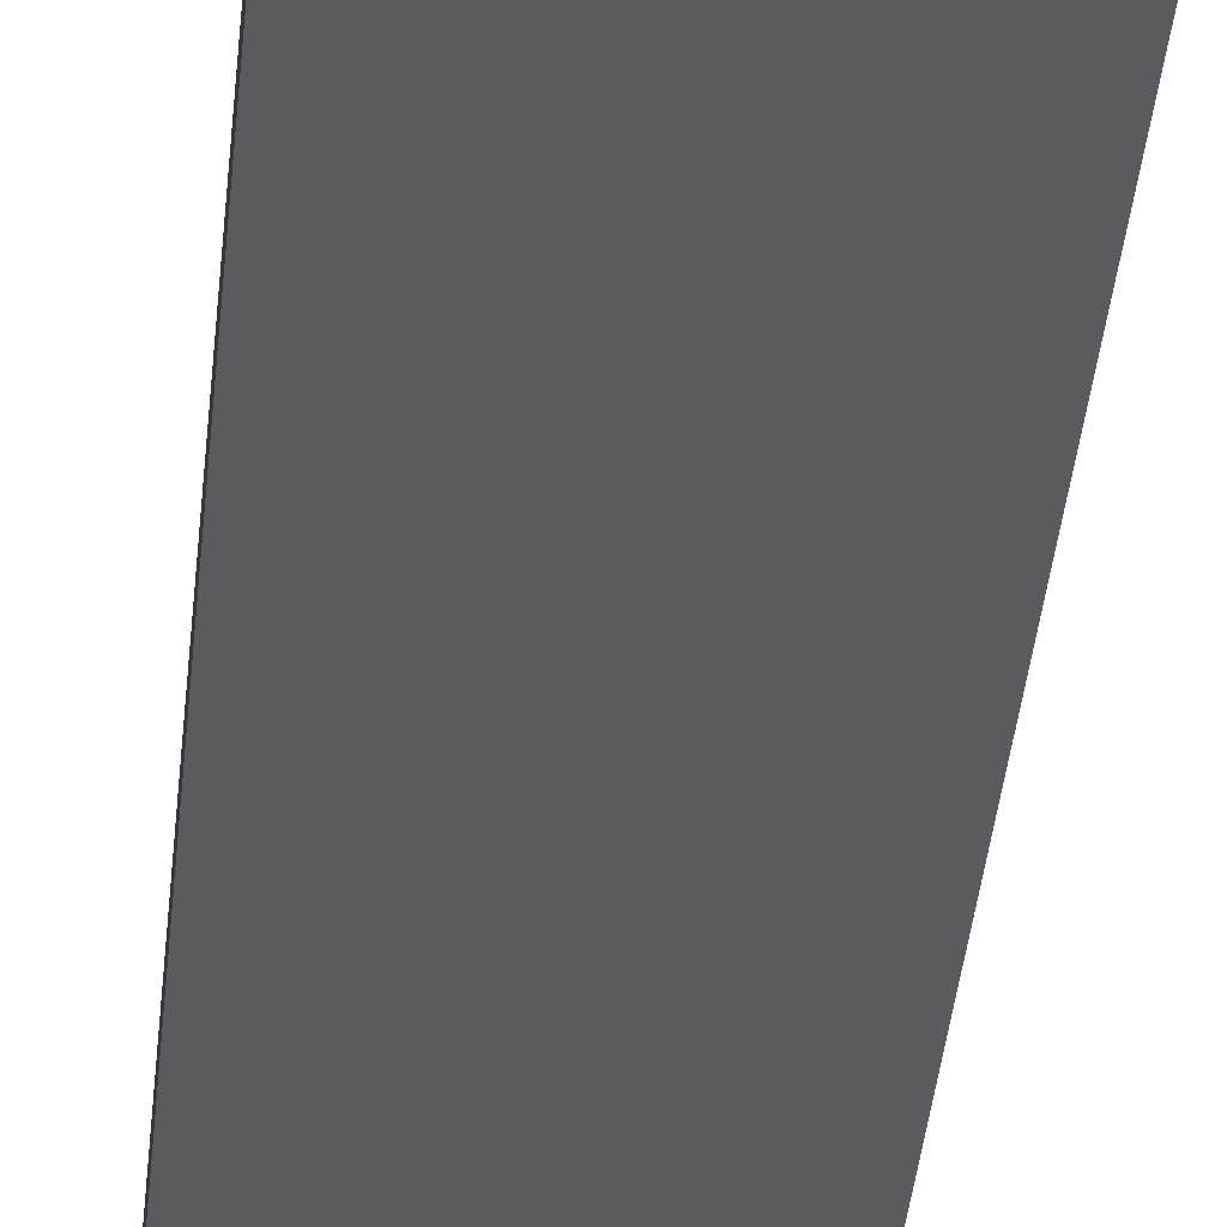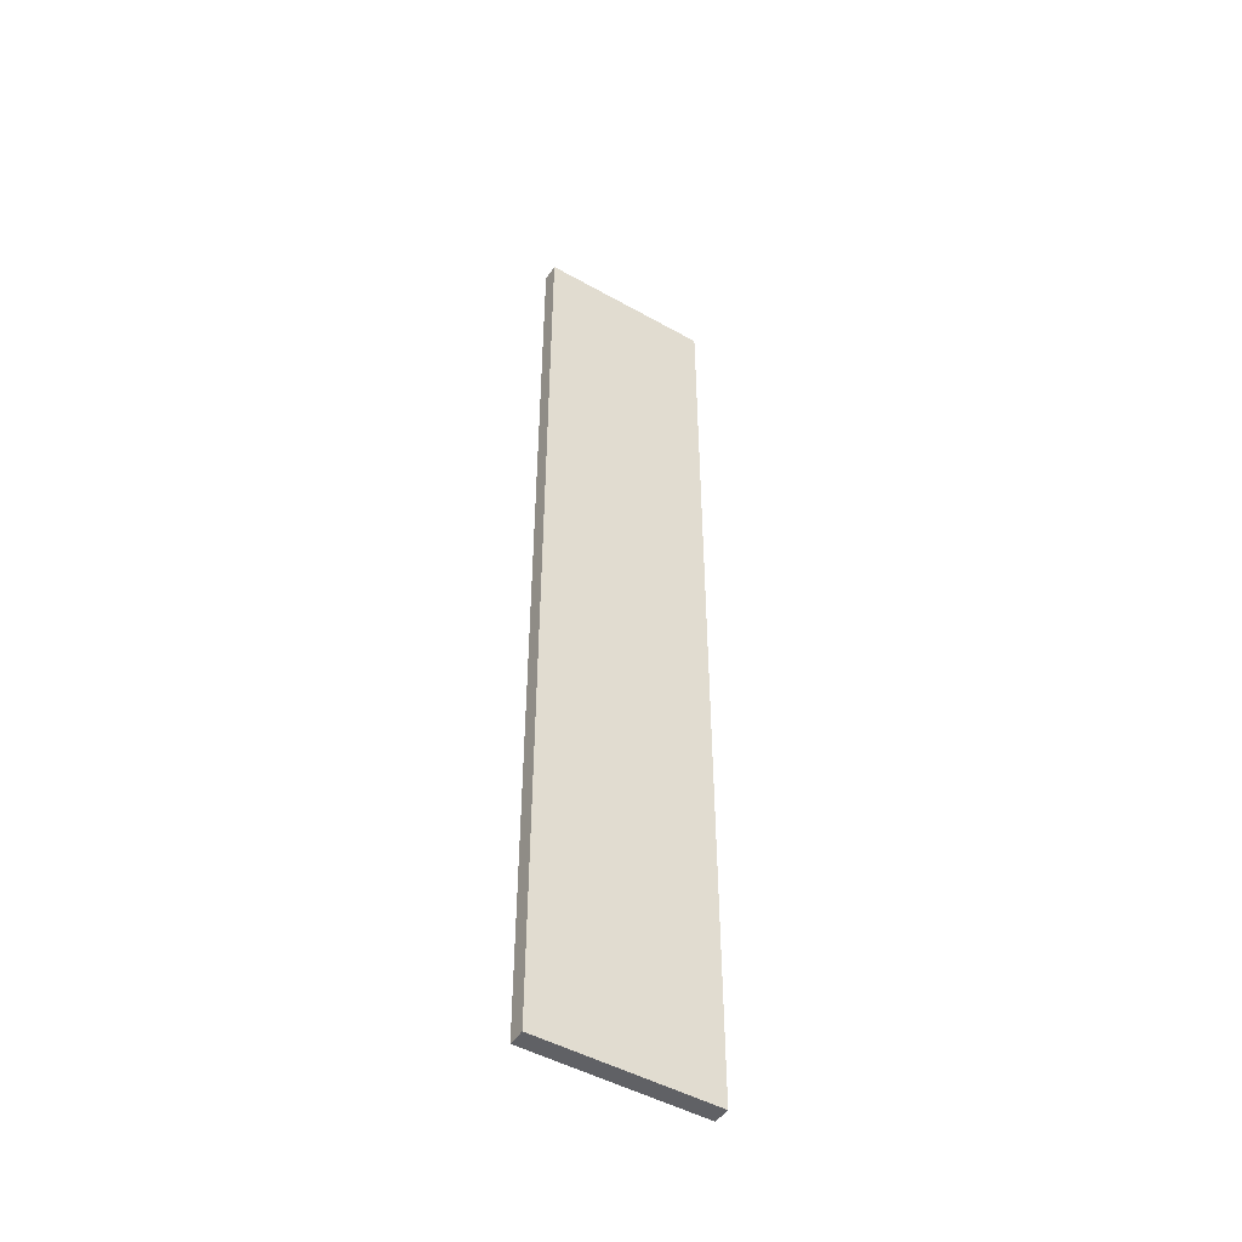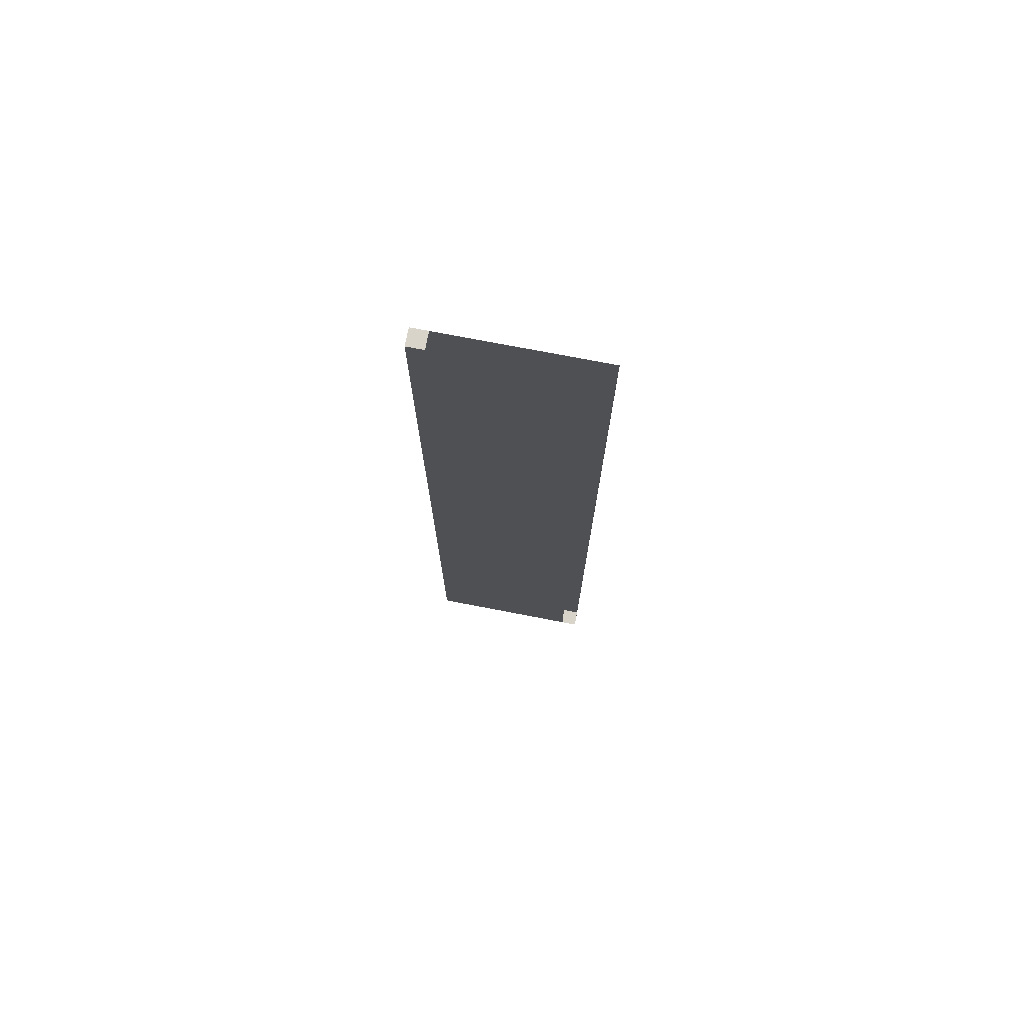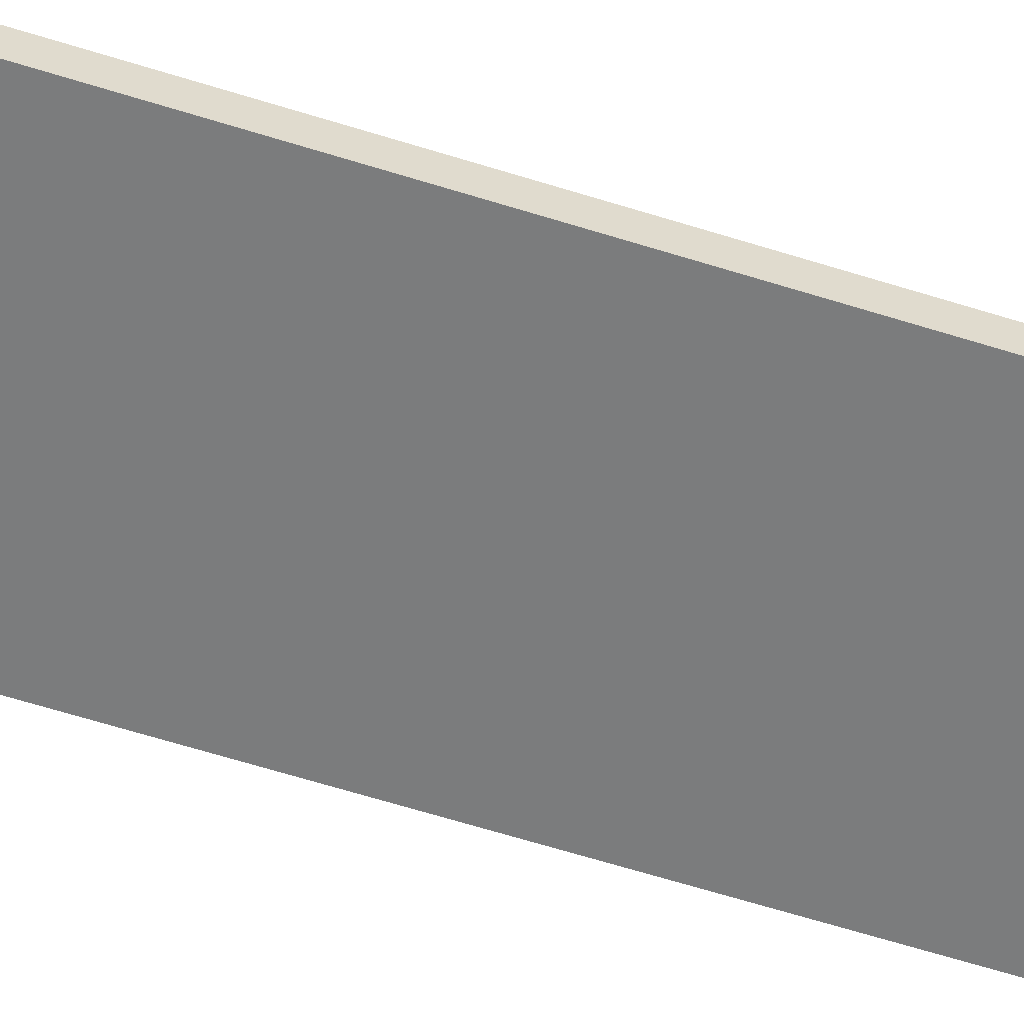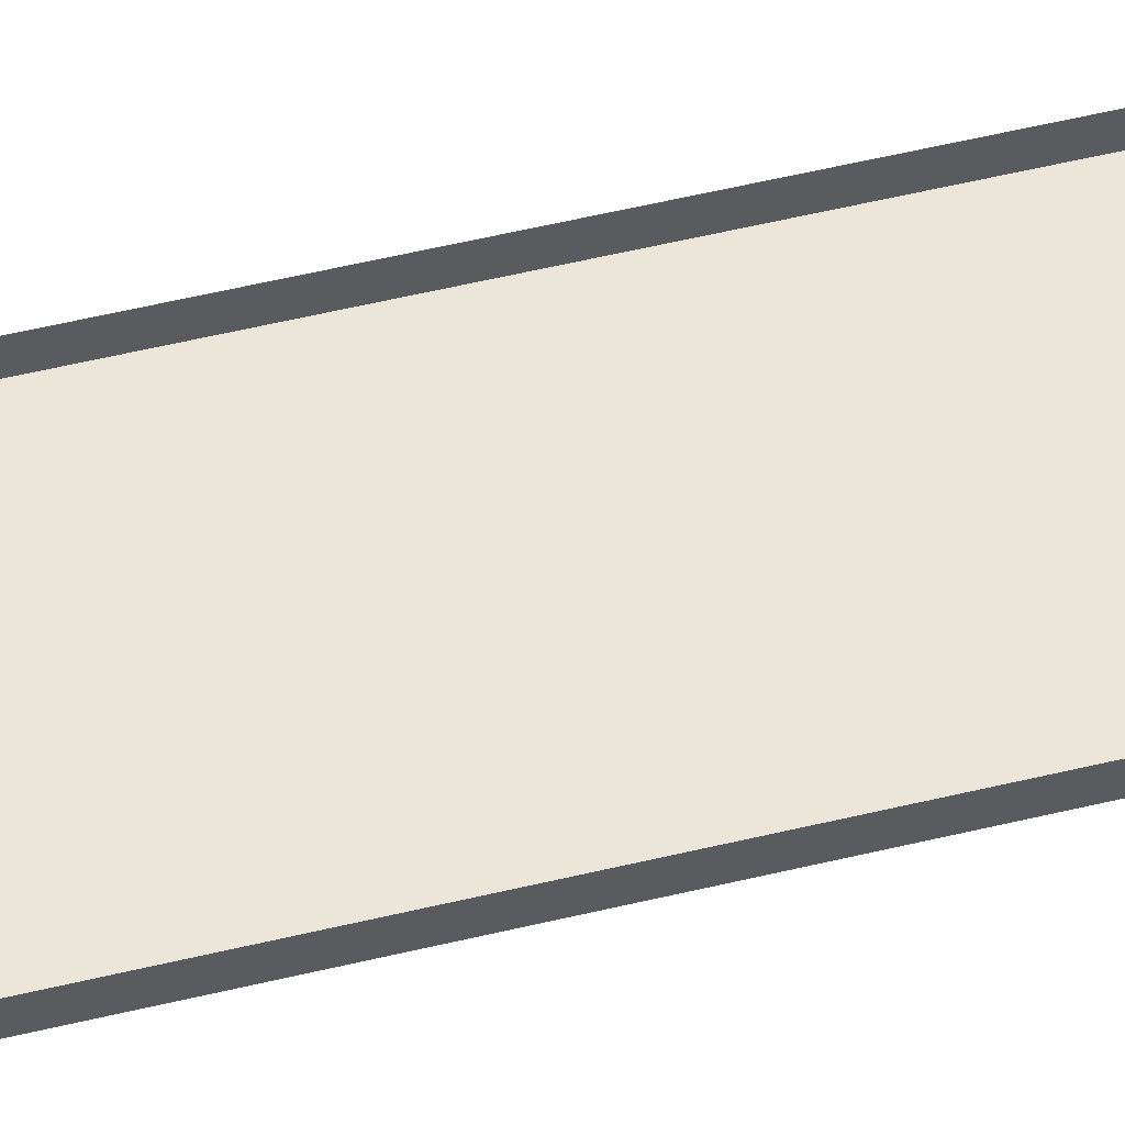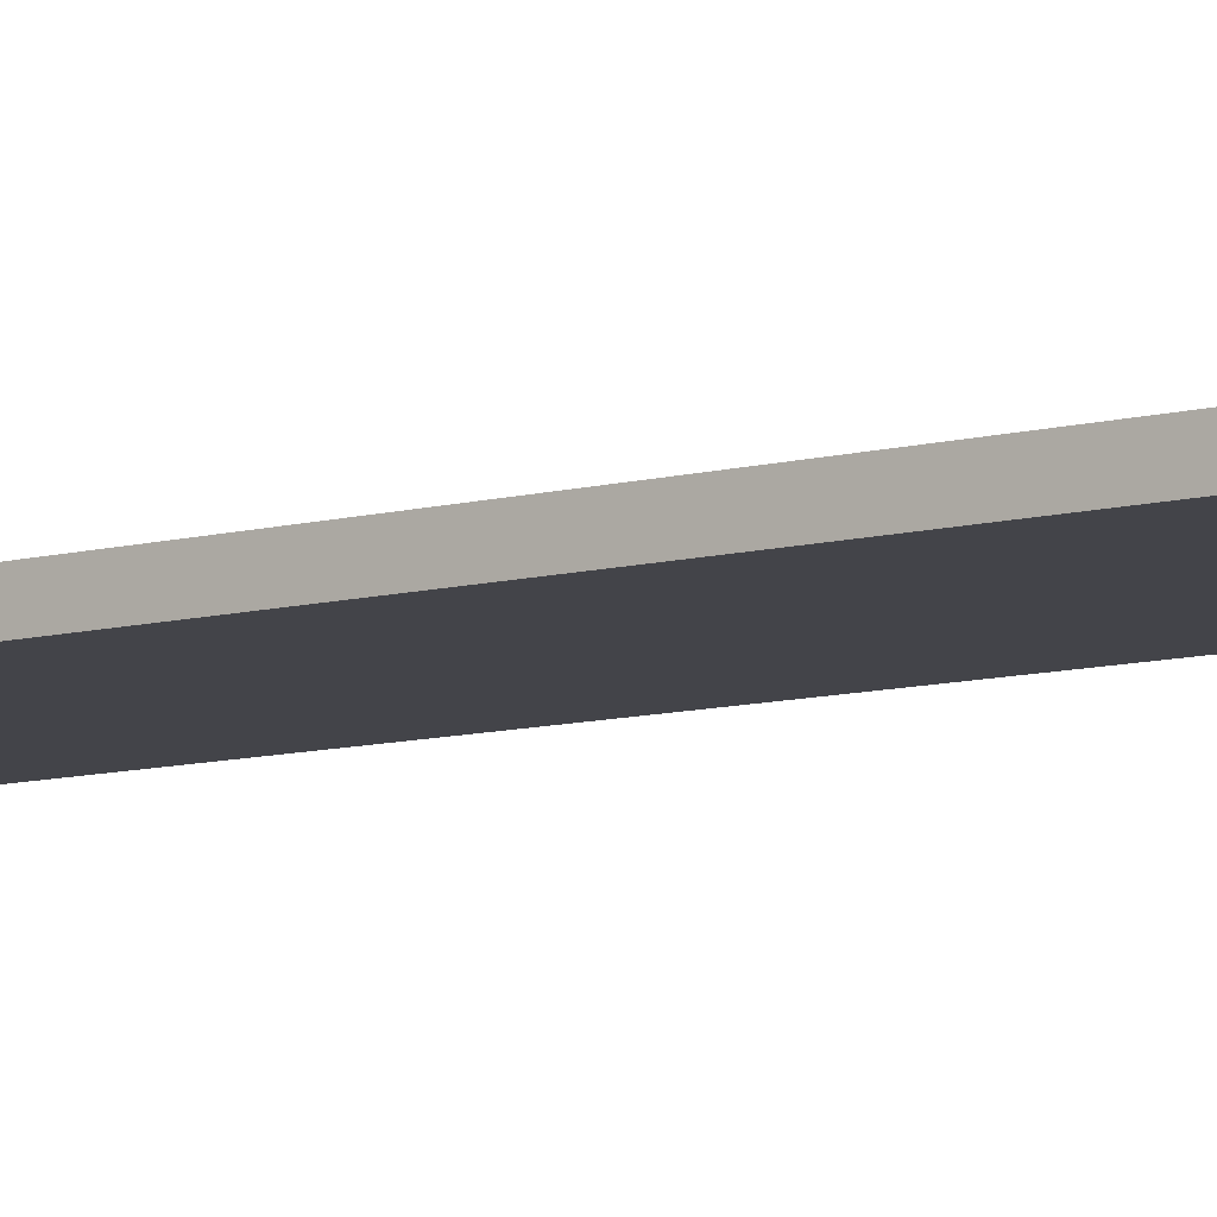
<metadata>
{"format":"obj","ext":"obj","renderer":"f3d","projection":"perspective","resolution":1024,"background":"white","views":[{"elev":-32.9,"azim":-4.7,"up":"+Y"},{"elev":-48.2,"azim":-32.2,"up":"+Z"},{"elev":75.1,"azim":-169.1,"up":"+Z"},{"elev":-58.6,"azim":-108.4,"up":"+Y"},{"elev":56.0,"azim":75.9,"up":"+Y"},{"elev":-8.4,"azim":-51.4,"up":"+Y"}]}
</metadata>
<code>
v  1420 129.9 -3412
v  1411 141.7 -3412
v  1510 141.7 -3412
v  1510 129.9 -3412
v  1400 129.9 -2723
v  1400 141.7 -2723
v  1400 141.7 -3412
v  1400 129.9 -3412
v  1522 141.7 -2723
v  1522 129.9 -2723
v  1522 129.9 -3412
v  1522 141.7 -3412
v  1420 129.9 -2723
v  1510 129.9 -2723
v  1522 141.7 -3412
v  1522 129.9 -3412
v  1522 129.9 -3314
v  1522 141.7 -3314
v  1510 141.7 -2723
v  1411 141.7 -2723
v  1411 141.7 -2723
g Box011
f 1 2 3
f 3 4 1
f 5 6 7
f 7 8 5
f 9 10 11
f 11 12 9
f 13 1 4
f 4 14 13
f 15 16 17
f 17 18 15
f 19 14 10
f 10 9 19
f 14 4 11
f 11 10 14
f 4 3 12
f 12 11 4
f 3 19 9
f 9 12 3
f 8 7 2
f 2 1 8
f 19 3 2
f 20 19 2
f 21 20 2
f 5 8 1
f 1 13 5

</code>
